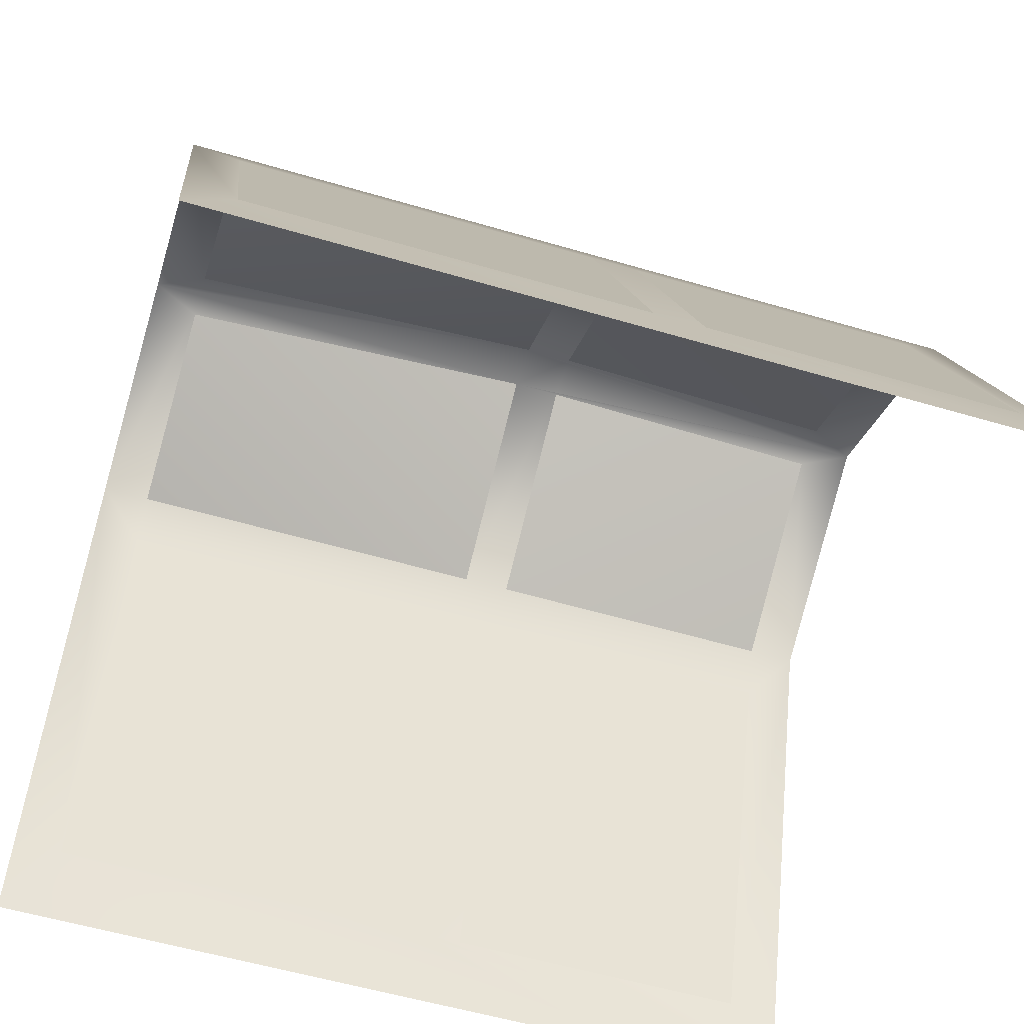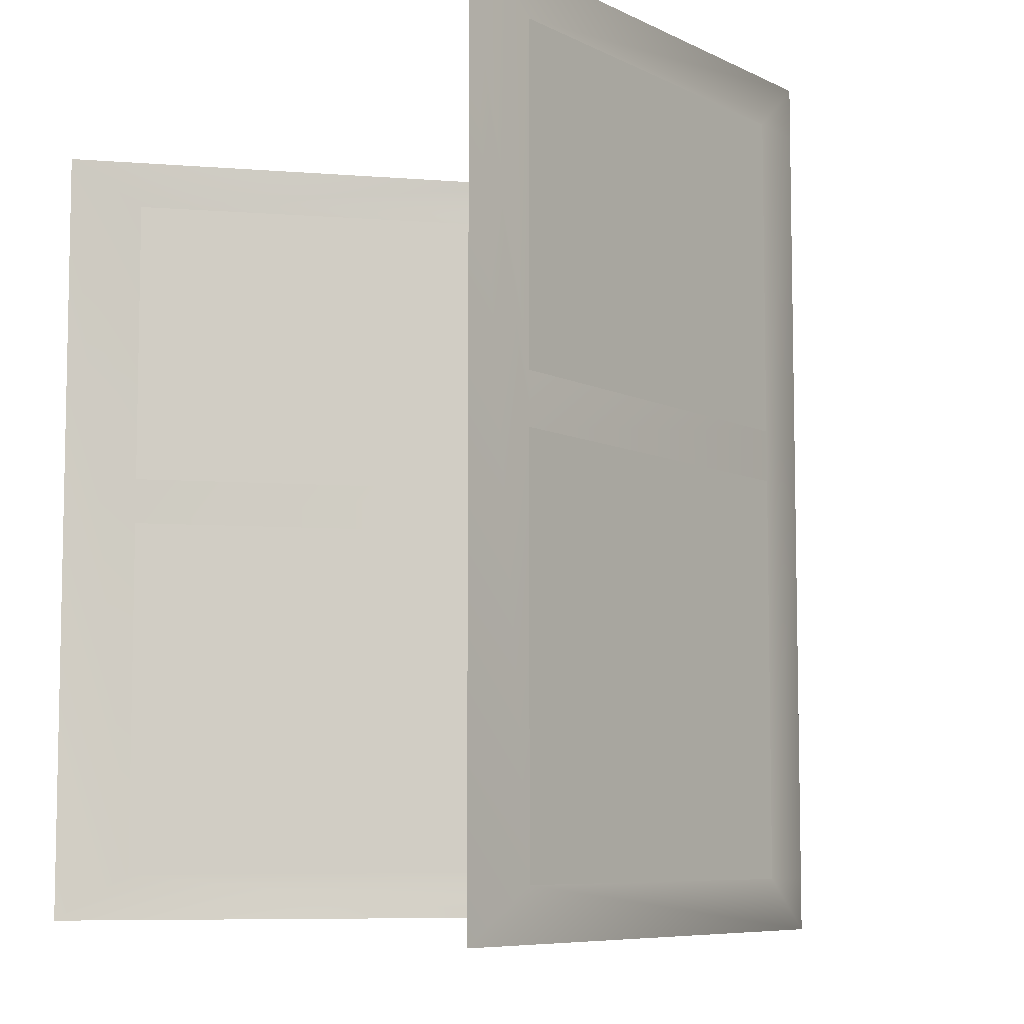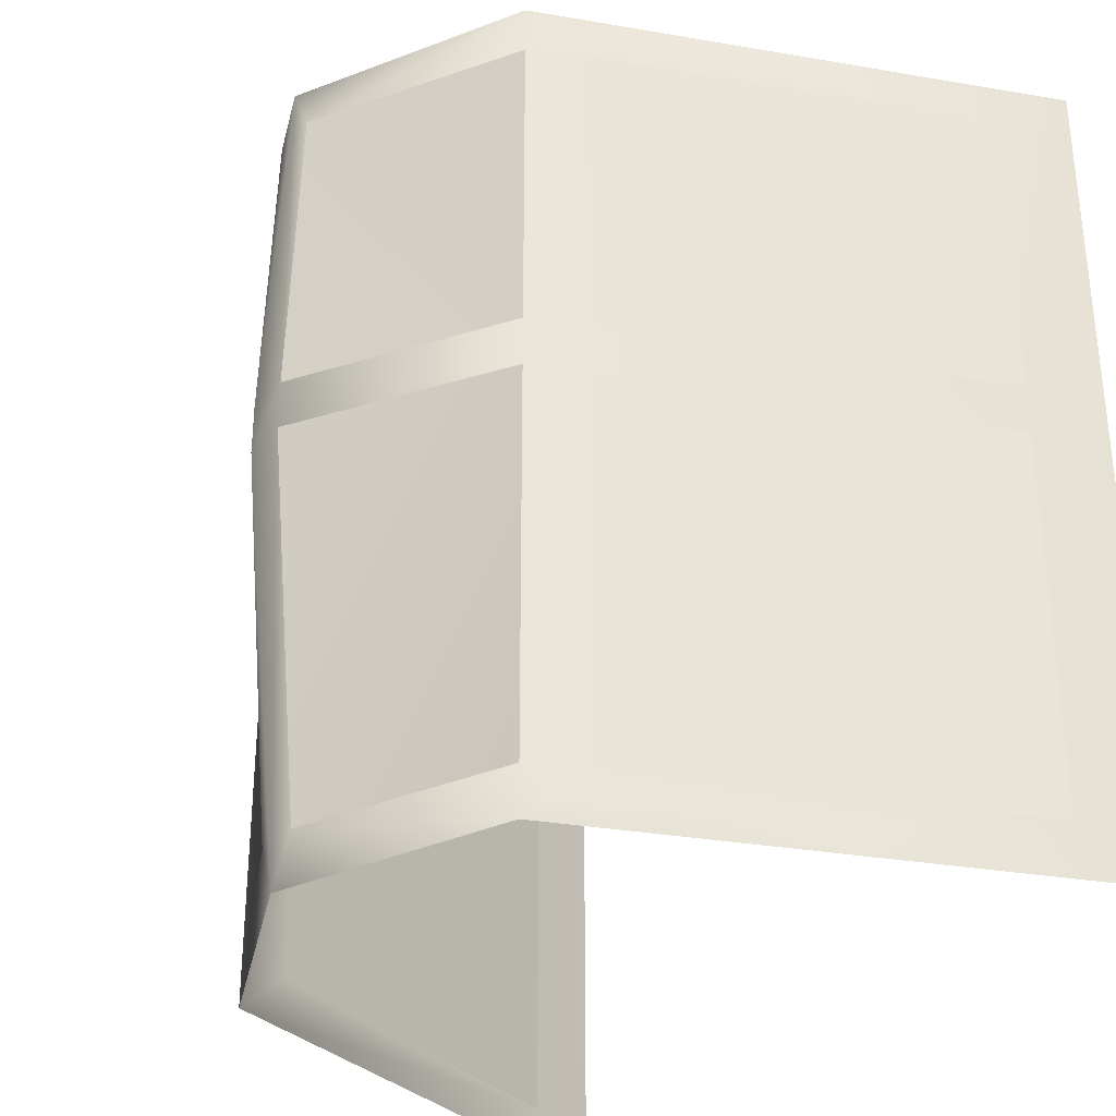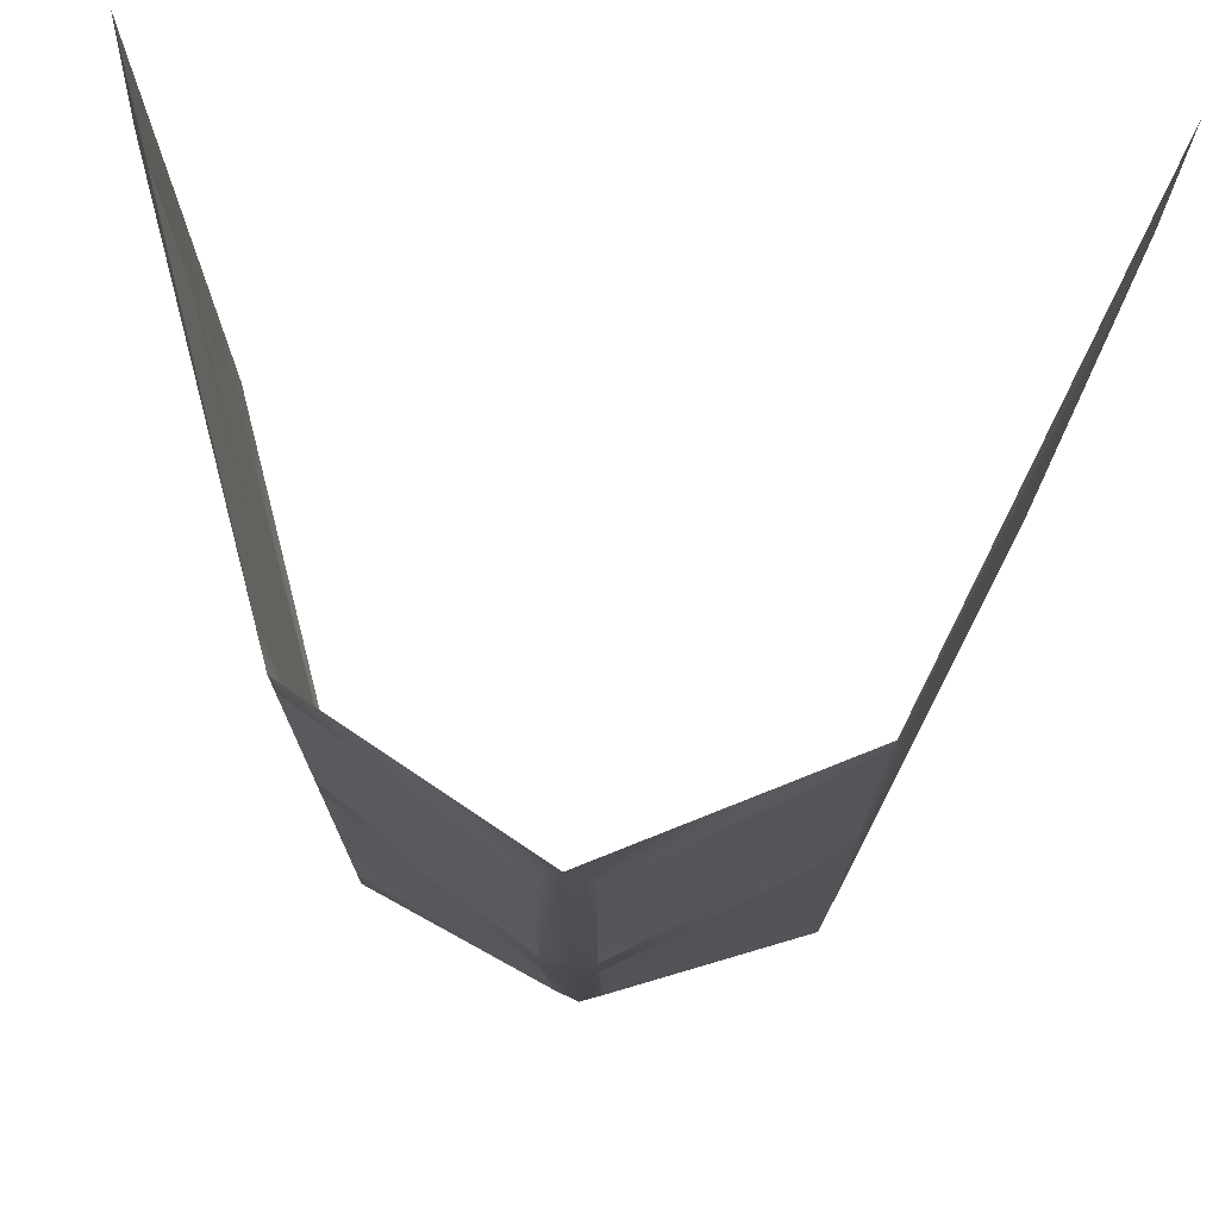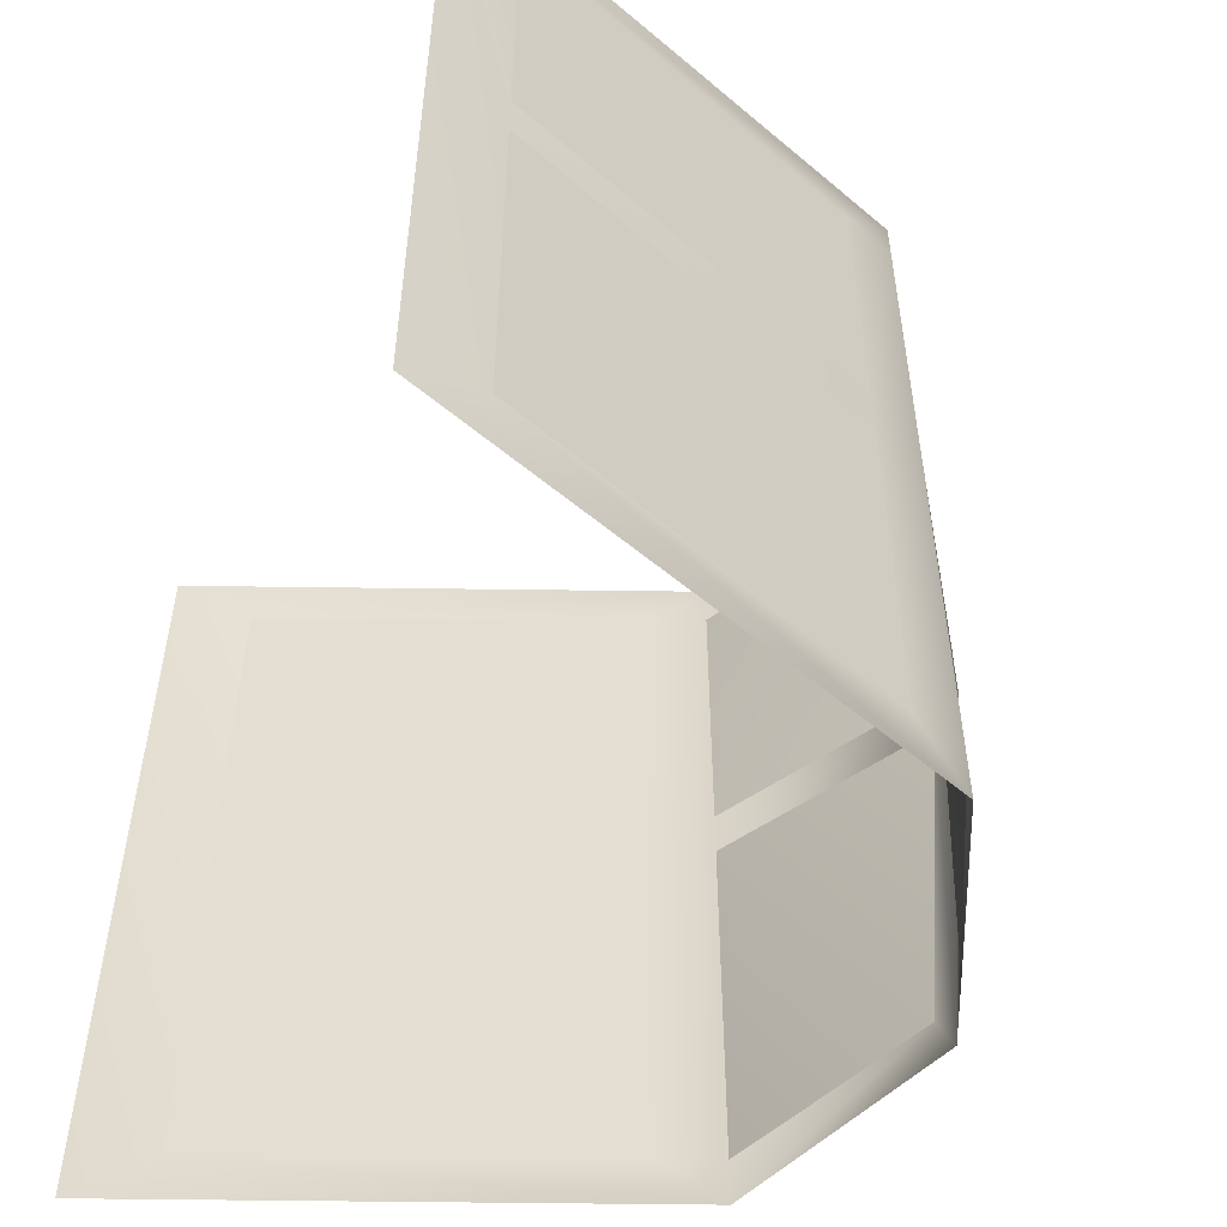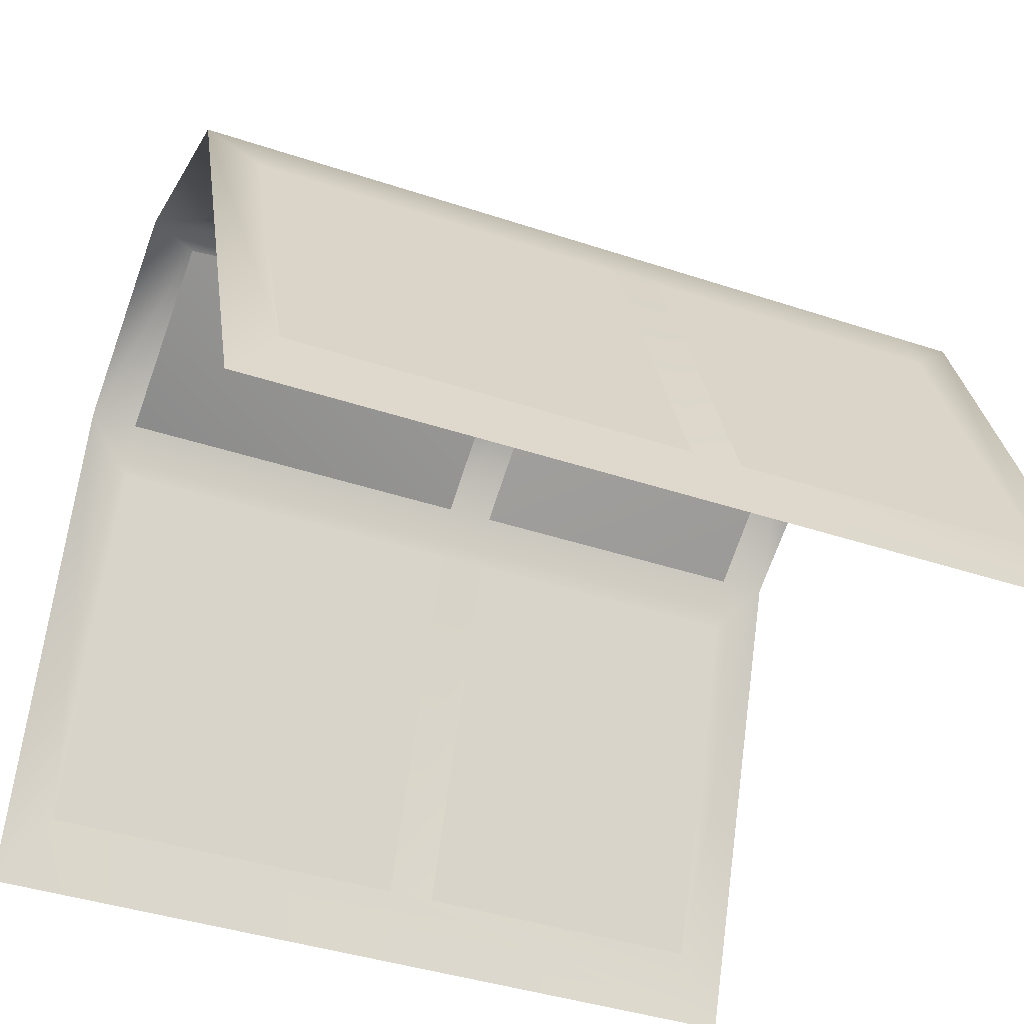
<metadata>
{"format":"obj","ext":"obj","renderer":"f3d","projection":"perspective","resolution":1024,"background":"white","views":[{"elev":-56.7,"azim":-107.1,"up":"+Y"},{"elev":-7.4,"azim":56.7,"up":"+Z"},{"elev":-32.0,"azim":-124.1,"up":"+Z"},{"elev":74.6,"azim":-173.9,"up":"+Z"},{"elev":-53.9,"azim":68.6,"up":"+Z"},{"elev":-40.9,"azim":-112.1,"up":"+Y"}]}
</metadata>
<code>
g
v 0.2239 3.55 0.06348
v 0.2239 3.55 0.01851
v 0.3566 3.207 0.01851
v -0.209 3.6 0.3462
v -0.2294 3.55 0.3462
v -0.2295 3.55 0.06348
v 0.2239 3.55 0.3462
v 0.3566 3.207 0.3462
v 0.3566 3.207 0.06349
v -0.209 3.6 0.06349
v -0.0249 3.707 0.3462
v -0.0249 3.716 0.06349
v -0.00277 3.709 0.3912
v -0.00277 3.685 -0.378
v 0.3771 3.137 0.3912
v 0.01935 3.707 0.3462
v 0.01935 3.716 0.01851
v 0.01935 3.716 0.06349
v 0.01935 3.683 -0.333
v -0.209 3.6 0.01851
v -0.0249 3.716 0.01851
v -0.0249 3.683 -0.333
v 0.2035 3.6 0.3462
v 0.2035 3.6 0.06349
v 0.2035 3.6 0.01851
v 0.2035 3.6 -0.333
v 0.2239 3.55 -0.333
v 0.3566 3.207 -0.333
v -0.3621 3.207 0.3462
v -0.2294 3.55 0.01851
v -0.3621 3.207 0.01851
v -0.3621 3.207 0.06349
v -0.209 3.6 -0.333
v -0.2295 3.55 -0.333
v -0.3621 3.207 -0.333
v 0.2035 3.6 0.3912
v 0.3771 3.137 -0.378
v 0.2035 3.6 -0.378
v -0.3826 3.137 0.3912
v -0.209 3.6 0.3912
v -0.3826 3.137 -0.378
v -0.209 3.6 -0.378
v 0.2239 3.55 0.06348
v 0.2239 3.55 0.01851
v 0.3566 3.207 0.01851
v -0.209 3.6 0.3462
v -0.2294 3.55 0.3462
v -0.2295 3.55 0.06348
v 0.2239 3.55 0.3462
v 0.3566 3.207 0.3462
v 0.3566 3.207 0.06349
v -0.209 3.6 0.06349
v -0.0249 3.707 0.3462
v -0.0249 3.716 0.06349
v -0.00277 3.709 0.3912
v -0.00277 3.685 -0.378
v 0.3771 3.137 0.3912
v 0.01935 3.707 0.3462
v 0.01935 3.716 0.01851
v 0.01935 3.716 0.06349
v 0.01935 3.683 -0.333
v -0.209 3.6 0.01851
v -0.0249 3.716 0.01851
v -0.0249 3.683 -0.333
v 0.2035 3.6 0.3462
v 0.2035 3.6 0.06349
v 0.2035 3.6 0.01851
v 0.2035 3.6 -0.333
v 0.2239 3.55 -0.333
v 0.3566 3.207 -0.333
v -0.3621 3.207 0.3462
v -0.2294 3.55 0.01851
v -0.3621 3.207 0.01851
v -0.3621 3.207 0.06349
v -0.209 3.6 -0.333
v -0.2295 3.55 -0.333
v -0.3621 3.207 -0.333
v 0.2035 3.6 0.3912
v 0.3771 3.137 -0.378
v 0.2035 3.6 -0.378
v -0.3826 3.137 0.3912
v -0.209 3.6 0.3912
v -0.3826 3.137 -0.378
v -0.209 3.6 -0.378
v 0.2239 3.55 0.06348
v 0.2239 3.55 0.01851
v 0.3566 3.207 0.01851
v -0.209 3.6 0.3462
v -0.2294 3.55 0.3462
v -0.2295 3.55 0.06348
v 0.2239 3.55 0.3462
v 0.3566 3.207 0.3462
v 0.3566 3.207 0.06349
v -0.209 3.6 0.06349
v -0.0249 3.707 0.3462
v -0.0249 3.716 0.06349
v 0.01935 3.707 0.3462
v 0.01935 3.716 0.01851
v 0.01935 3.716 0.06349
v 0.01935 3.683 -0.333
v -0.209 3.6 0.01851
v -0.0249 3.716 0.01851
v -0.0249 3.683 -0.333
v 0.2035 3.6 0.3462
v 0.2035 3.6 0.06349
v 0.2035 3.6 0.01851
v 0.2035 3.6 -0.333
v 0.2239 3.55 -0.333
v 0.3566 3.207 -0.333
v -0.3621 3.207 0.3462
v -0.2294 3.55 0.01851
v -0.3621 3.207 0.01851
v -0.3621 3.207 0.06349
v -0.209 3.6 -0.333
v -0.2295 3.55 -0.333
v -0.3621 3.207 -0.333
g mat1
f 1 2 3
f 4 5 6
f 12 20 21
f 15 9 3
f 14 19 17
f 18 16 13
f 21 22 14
f 17 12 21
f 13 11 12
f 28 27 38
f 36 8 15
f 36 7 8
f 23 24 1
f 36 16 23
f 38 19 14
f 38 26 19
f 25 18 17
f 25 24 18
f 25 1 24
f 1 25 2
f 27 26 38
f 2 25 27
f 42 35 41
f 35 42 34
f 13 40 11
f 4 6 10
f 33 42 22
f 10 20 12
f 20 10 6
f 6 30 20
f 34 42 33
f 20 30 34
f 32 31 6
f 32 29 39
f 15 8 9
f 28 37 15
f 41 35 39
f 13 12 18
f 17 21 14
f 18 12 17
f 36 23 7
f 3 9 1
f 40 39 29
f 40 4 11
f 42 14 22
f 20 34 33
f 40 5 4
f 15 3 28
f 5 40 29
f 30 6 31
f 38 37 28
f 13 16 36
f 7 23 1
f 25 26 27
f 31 32 39
f 35 31 39
f 39 31 32
f 35 31 39
f 13 12 21
f 13 17 18
f 58 60 58
f 59 61 59
f 44 67 44
f 43 66 43
f 69 68 69
f 70 69 70
f 44 69 44
f 66 65 66
f 49 65 49
f 51 43 51
f 63 54 55
f 60 59 55
f 45 44 43
f 48 47 46
f 58 60 58
f 59 61 59
f 63 62 54
f 45 51 57
f 59 61 56
f 55 58 60
f 56 64 63
f 63 54 59
f 54 53 55
f 44 67 44
f 43 66 43
f 69 68 69
f 70 69 70
f 44 69 44
f 66 65 66
f 80 69 70
f 57 50 78
f 50 49 78
f 43 66 65
f 65 58 78
f 56 61 80
f 61 68 80
f 59 60 67
f 60 66 67
f 66 43 67
f 44 67 43
f 80 68 69
f 69 67 44
f 83 77 84
f 76 84 77
f 53 82 55
f 52 48 46
f 64 84 75
f 54 62 52
f 48 52 62
f 62 72 48
f 75 84 76
f 76 72 62
f 48 73 74
f 81 71 74
f 51 50 57
f 57 79 70
f 81 77 83
f 60 54 55
f 56 63 59
f 59 54 60
f 49 65 49
f 51 43 51
f 49 65 78
f 43 51 45
f 71 81 82
f 53 46 82
f 64 56 84
f 75 76 62
f 46 47 82
f 70 45 57
f 71 82 47
f 73 48 72
f 70 79 80
f 78 58 55
f 43 65 49
f 69 68 67
f 81 74 73
f 81 73 77
f 74 73 81
f 81 73 77
f 87 109 108
f 86 87 108
f 100 98 106
f 106 107 100
f 116 112 115
f 112 111 115
f 113 110 90
f 110 89 90
f 102 103 101
f 114 101 103
f 105 99 97
f 97 104 105
f 95 94 88
f 92 93 85
f 92 85 91
f 94 95 96

</code>
